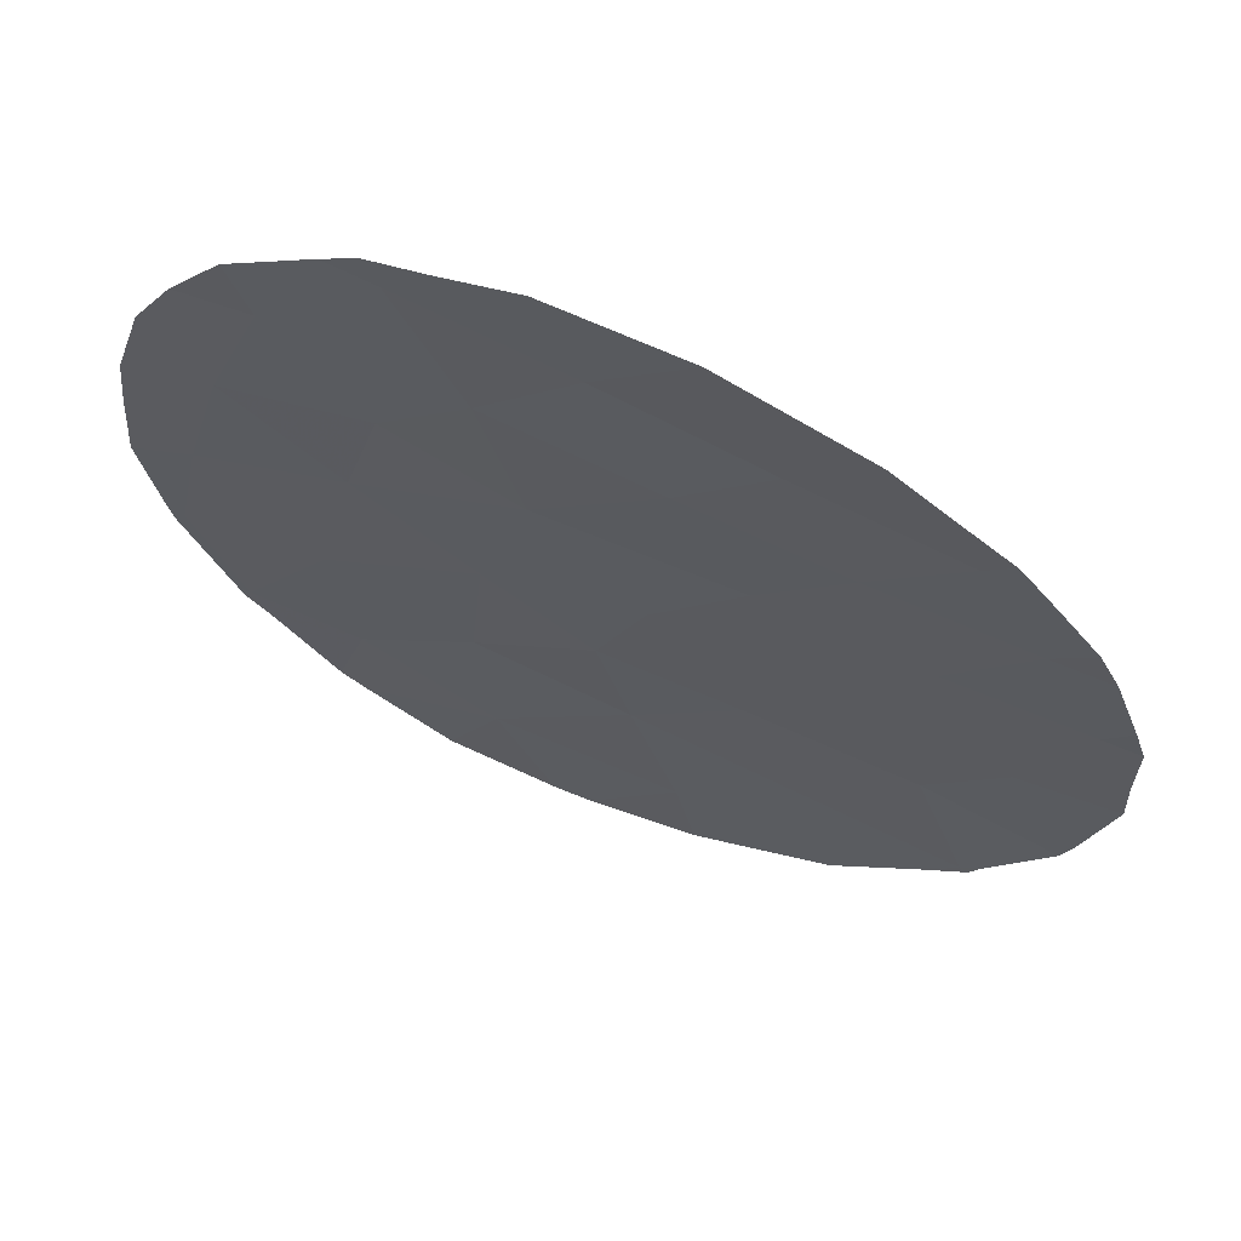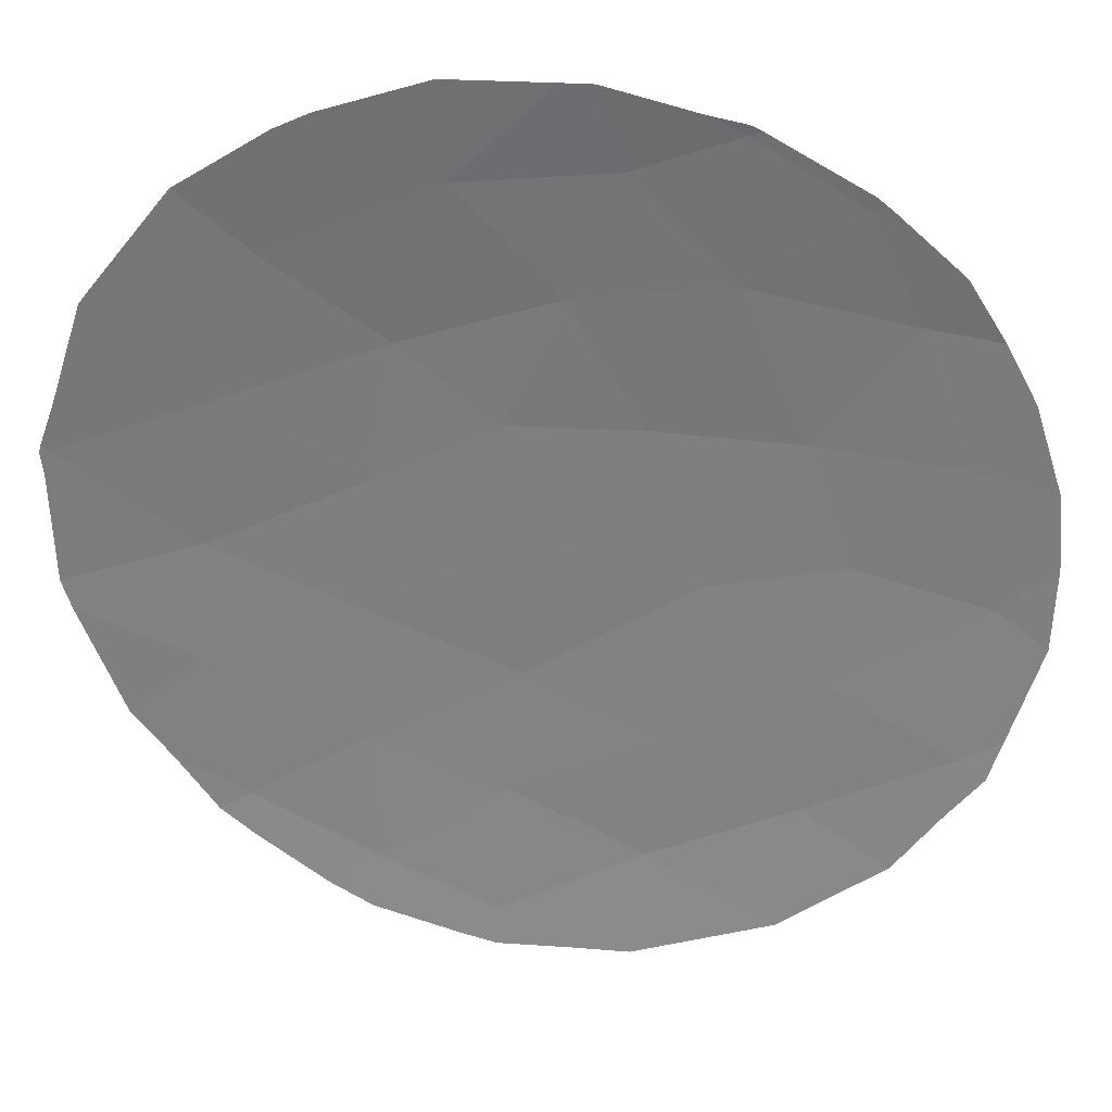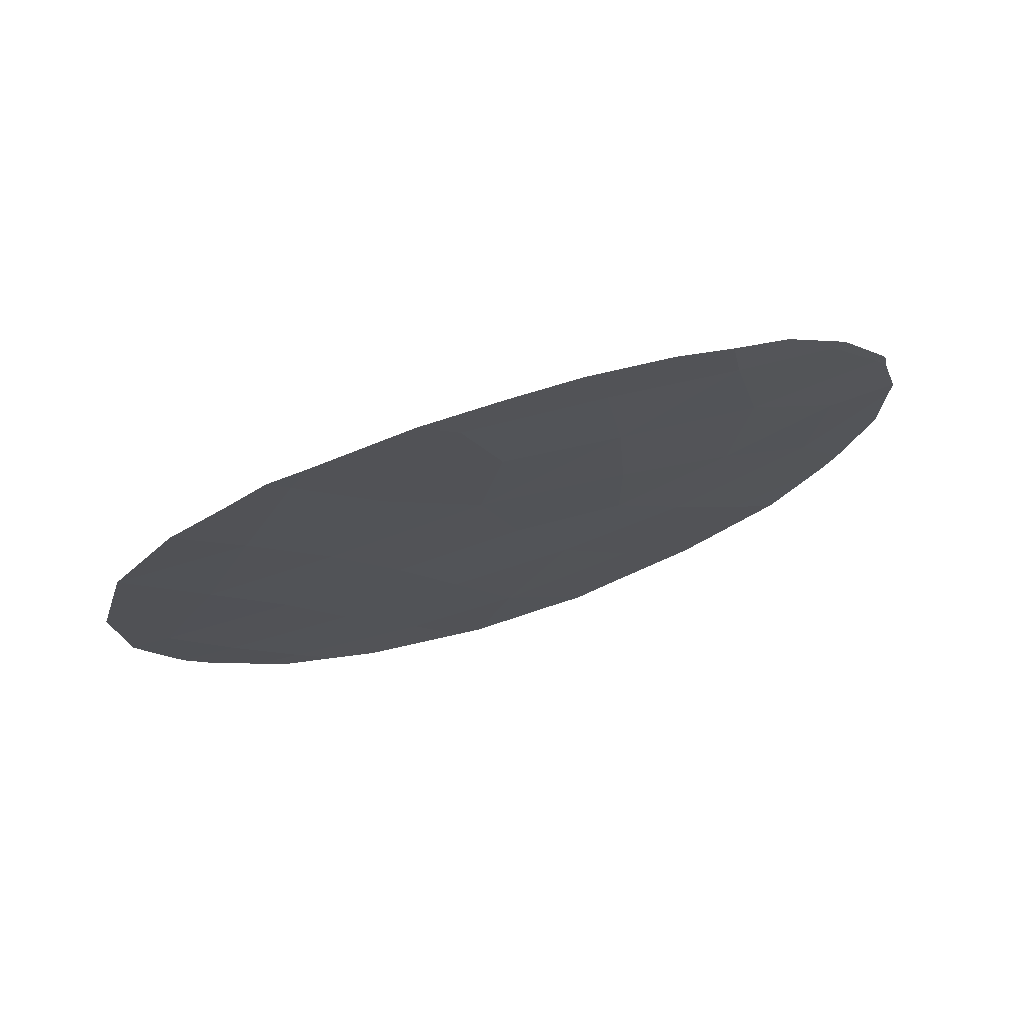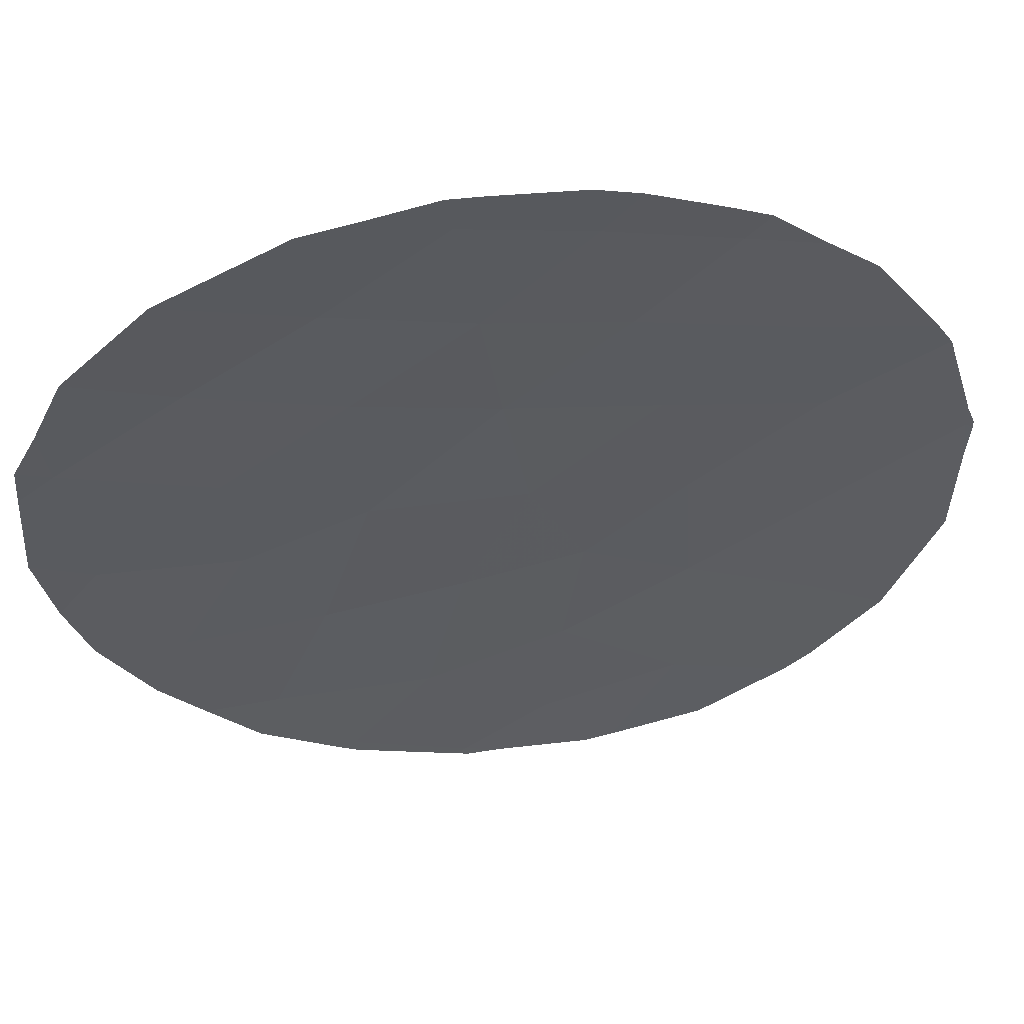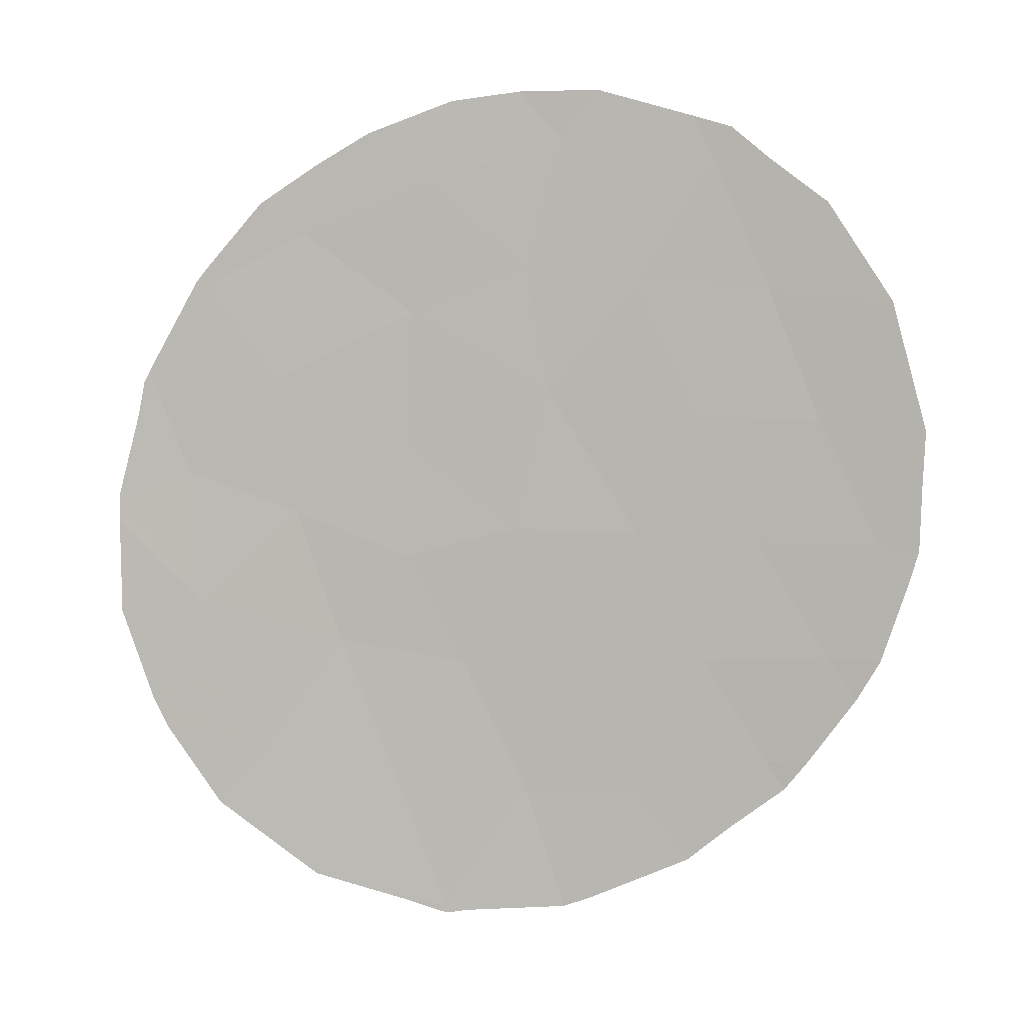
<metadata>
{"format":"obj","ext":"obj","renderer":"f3d","projection":"perspective","resolution":1024,"background":"white","views":[{"elev":-50.9,"azim":48.0,"up":"+Y"},{"elev":-25.0,"azim":-93.0,"up":"+Y"},{"elev":76.1,"azim":127.1,"up":"+Z"},{"elev":-70.2,"azim":104.8,"up":"+Y"},{"elev":4.6,"azim":-26.5,"up":"+Z"}]}
</metadata>
<code>
v 23.34 63.27 -25.1
v 24.82 62.17 -25.02
v 16.7 67.6 -22.3
v 16.96 67.33 -19.43
v 21.16 64.9 -27.22
v 25.41 61.65 -23.38
v 21.05 64.71 -19.2
v 21.85 64.34 -25.17
v 22.49 63.82 -23.19
v 19.59 65.83 -23.58
v 22.52 63.93 -27.22
v 21.35 64.54 -21.04
v 22.42 63.72 -19.4
v 18.23 66.55 -18.69
v 16.21 67.82 -20.92
v 24.15 62.75 -26.65
v 24.01 62.6 -19.52
v 23.19 63.24 -21.39
v 20.13 65.61 -29.05
v 21.47 64.36 -17.32
v 23.3 63.04 -17.56
v 18.73 66.45 -24.9
v 23.94 62.77 -23.29
v 19.64 65.69 -19.87
v 24.66 62.17 -21.49
v 17.88 66.82 -20.84
v 19.43 66.03 -26.96
v 17.78 67.05 -26.54
v 19.57 65.8 -21.84
v 19.81 65.49 -17.91
v 18.13 66.75 -22.91
v 16.88 67.52 -24.32
v 20.32 65.4 -25.21
v 20.93 64.89 -23.14
v 25.85 61.25 -22.42
v 25.84 61.3 -23.4
v 16.15 67.85 -20.78
v 16.09 67.89 -20.93
v 20.07 65.65 -29.15
v 19.56 65.96 -28.96
v 25.44 61.67 -25.06
v 25.19 61.9 -25.64
v 24.65 62.35 -26.6
v 16.01 67.95 -21.43
v 15.74 68.13 -22.69
v 16.21 67.95 -25.87
v 16.4 67.85 -26.32
v 17.64 66.88 -18.22
v 16.92 67.34 -19.2
v 20.09 65.28 -16.71
v 19.04 65.98 -17.18
v 16.79 67.42 -19.4
v 21.66 64.59 -29
v 20.4 65.43 -29.11
v 25.74 61.4 -23.89
v 23.98 62.53 -17.62
v 23.51 62.87 -17.14
v 20.16 65.59 -29.16
v 25.44 61.48 -19.71
v 25.44 61.48 -19.71
v 25.87 61.21 -21.61
v 18.36 66.44 -17.65
v 24.67 62.04 -18.26
v 15.75 68.14 -23.1
v 18.21 66.8 -28.43
v 17.11 67.48 -27.49
v 18.41 66.68 -28.59
v 15.77 68.16 -24.48
v 21.91 64.03 -16.58
v 20.95 64.7 -16.58
v 23.2 63.49 -28.21
v 23.74 63.09 -27.67
v 24.37 62.6 -27.06
v 23.05 63.21 -16.98
v 21.98 64.36 -28.86
f 6 36 35
f 12 13 7
f 15 37 38
f 11 16 1
f 17 13 18
f 19 40 39
f 7 13 20
f 13 21 20
f 8 5 11
f 2 42 41
f 2 16 43
f 2 43 42
f 13 17 21
f 3 15 44
f 3 44 45
f 15 38 44
f 23 2 6
f 30 7 20
f 23 25 18
f 18 9 23
f 28 32 46
f 28 46 47
f 23 9 1
f 1 2 23
f 7 30 24
f 24 12 7
f 13 12 18
f 12 9 18
f 34 29 10
f 4 14 48
f 4 48 49
f 3 32 31
f 29 26 31
f 30 50 51
f 22 27 33
f 16 2 1
f 4 49 52
f 10 31 22
f 5 19 54
f 5 54 53
f 6 2 41
f 6 41 55
f 8 11 1
f 21 56 57
f 19 58 54
f 18 25 17
f 25 23 6
f 17 25 60
f 17 60 59
f 25 61 60
f 25 6 35
f 25 35 61
f 14 62 48
f 14 26 24
f 17 59 63
f 6 55 36
f 32 3 45
f 32 45 64
f 28 66 65
f 28 27 22
f 19 27 67
f 19 67 40
f 28 47 66
f 28 22 32
f 32 68 46
f 15 4 52
f 15 52 37
f 12 24 29
f 20 69 70
f 30 20 70
f 30 70 50
f 34 12 29
f 16 11 71
f 16 71 72
f 16 72 73
f 30 14 24
f 31 32 22
f 10 29 31
f 29 24 26
f 31 26 3
f 14 30 51
f 14 51 62
f 19 5 27
f 8 33 5
f 33 34 10
f 26 4 15
f 4 26 14
f 33 8 34
f 9 34 8
f 1 9 8
f 21 17 63
f 21 63 56
f 16 73 43
f 5 33 27
f 33 10 22
f 34 9 12
f 20 21 74
f 20 74 69
f 19 39 58
f 27 28 65
f 27 65 67
f 21 57 74
f 3 26 15
f 32 64 68
f 11 5 53
f 11 53 75
f 11 75 71

</code>
